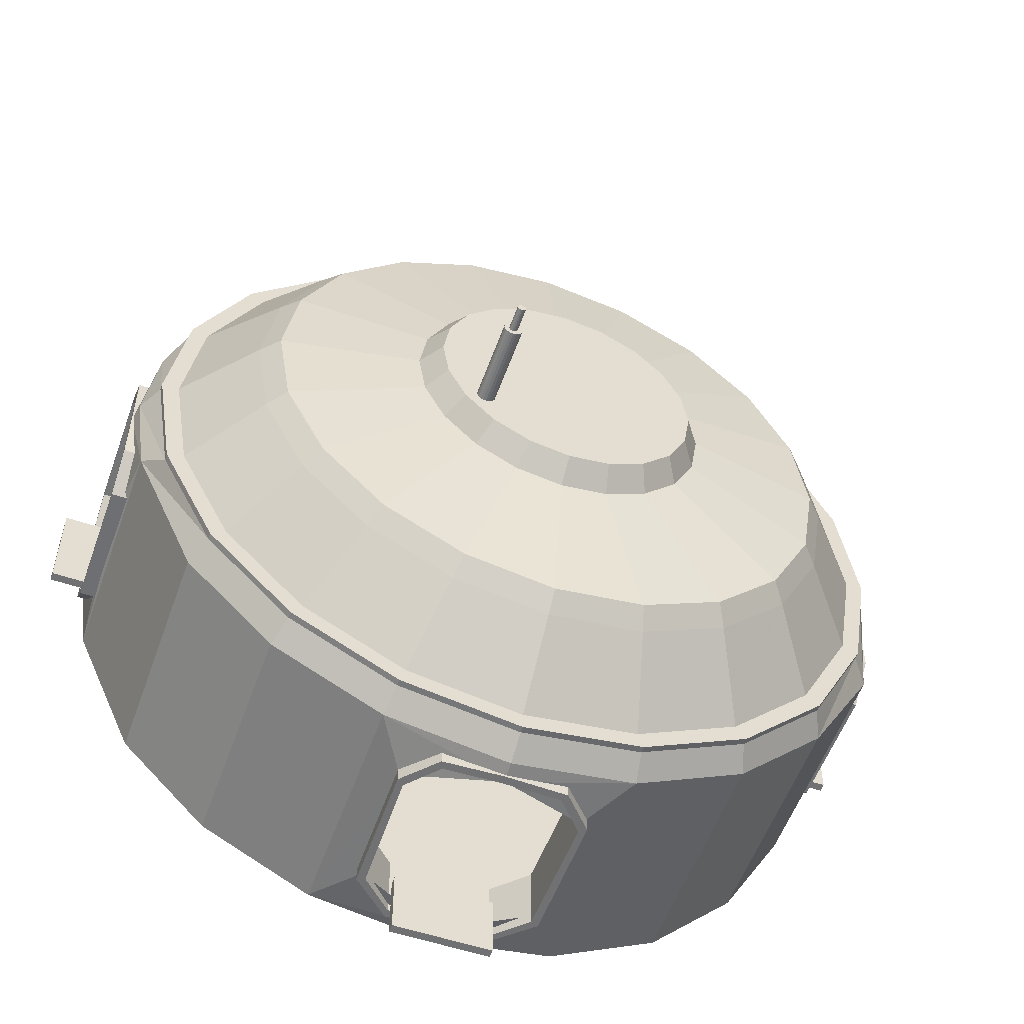
<metadata>
{"format":"obj","ext":"obj","renderer":"f3d","projection":"perspective","resolution":1024,"background":"white","views":[{"elev":-55.3,"azim":160.5,"up":"+Z"}]}
</metadata>
<code>
v 5.953 -0.005301 -1.448
v 4.975 -0.005301 -3.615
v 3.615 -0.005301 -4.975
v 1.9 -0.005301 -5.849
v 0 -0.005301 -6.15
v -1.9 -0.005301 -5.849
v -3.615 -0.005301 -4.975
v -4.975 -0.005301 -3.615
v -5.953 -0.005301 -1.9
v -6.15 -0.005301 0
v -5.953 -0.005301 1.9
v -4.975 -0.005301 3.615
v -3.615 -0.005301 4.975
v -1.444 -0.005301 5.946
v 0 -0.005301 6.15
v 1.47 -0.005301 5.929
v 3.615 -0.005301 4.975
v 4.975 -0.005301 3.615
v 5.953 -0.005301 1.448
v 6.15 -0.005301 0
v 5.953 3.635 -1.448
v 4.975 3.635 -3.615
v 3.615 3.635 -4.975
v 1.9 3.635 -5.849
v 0 3.635 -6.15
v -1.9 3.635 -5.849
v -3.615 3.635 -4.975
v -4.975 3.635 -3.615
v -5.953 3.635 -1.9
v -6.15 3.635 0
v -5.953 3.635 1.9
v -4.975 3.635 3.615
v -3.615 3.635 4.975
v -1.444 3.635 5.946
v 0 3.635 6.15
v 1.47 3.635 5.929
v 3.615 3.635 4.975
v 4.975 3.635 3.615
v 5.953 3.635 1.448
v 6.15 3.635 0
v 5.636 4.038 -1.831
v 4.795 4.038 -3.483
v 3.483 4.038 -4.795
v 1.831 4.038 -5.636
v 0 4.038 -5.926
v -1.831 4.038 -5.636
v -3.483 4.038 -4.795
v -4.795 4.038 -3.483
v -5.636 4.038 -1.831
v -5.926 4.038 0
v -5.636 4.038 1.831
v -4.795 4.038 3.483
v -3.483 4.038 4.795
v -1.831 4.038 5.636
v 0 4.038 5.926
v 1.831 4.038 5.636
v 3.483 4.038 4.795
v 4.795 4.038 3.483
v 5.636 4.038 1.831
v 5.926 4.038 0
v 5.636 4.14 -1.831
v 4.795 4.14 -3.483
v 3.483 4.14 -4.795
v 1.831 4.14 -5.636
v 0 4.14 -5.926
v -1.831 4.14 -5.636
v -3.483 4.14 -4.795
v -4.795 4.14 -3.483
v -5.636 4.14 -1.831
v -5.926 4.14 0
v -5.636 4.14 1.831
v -4.795 4.14 3.483
v -3.483 4.14 4.795
v -1.831 4.14 5.636
v 0 4.14 5.926
v 1.831 4.14 5.636
v 3.483 4.14 4.795
v 4.795 4.14 3.483
v 5.636 4.14 1.831
v 5.926 4.14 0
v 5.381 4.14 -1.748
v 4.578 4.14 -3.326
v 3.326 4.14 -4.578
v 1.748 4.14 -5.381
v 0 4.14 -5.658
v -1.748 4.14 -5.381
v -3.326 4.14 -4.578
v -4.578 4.14 -3.326
v -5.381 4.14 -1.748
v -5.658 4.14 0
v -5.381 4.14 1.748
v -4.578 4.14 3.326
v -3.326 4.14 4.578
v -1.748 4.14 5.381
v 0 4.14 5.658
v 1.748 4.14 5.381
v 3.326 4.14 4.578
v 4.578 4.14 3.326
v 5.381 4.14 1.748
v 5.658 4.14 0
v 4.449 5.235 -1.446
v 3.785 5.235 -2.75
v 2.75 5.235 -3.785
v 1.446 5.235 -4.449
v 0 5.235 -4.678
v -1.446 5.235 -4.449
v -2.75 5.235 -3.785
v -3.785 5.235 -2.75
v -4.449 5.235 -1.446
v -4.678 5.235 0
v -4.449 5.235 1.446
v -3.785 5.235 2.75
v -2.75 5.235 3.785
v -1.446 5.235 4.449
v 0 5.235 4.678
v 1.446 5.235 4.449
v 2.75 5.235 3.785
v 3.785 5.235 2.75
v 4.449 5.235 1.446
v 4.678 5.235 0
v 4.194 5.512 -1.363
v 3.568 5.512 -2.592
v 2.592 5.512 -3.568
v 1.363 5.512 -4.194
v 0 5.512 -4.41
v -1.363 5.512 -4.194
v -2.592 5.512 -3.568
v -3.568 5.512 -2.592
v -4.194 5.512 -1.363
v -4.41 5.512 0
v -4.194 5.512 1.363
v -3.568 5.512 2.592
v -2.592 5.512 3.568
v -1.363 5.512 4.194
v 0 5.512 4.41
v 1.363 5.512 4.194
v 2.592 5.512 3.568
v 3.568 5.512 2.592
v 4.194 5.512 1.363
v 4.41 5.512 0
v 2.182 5.877 -0.7091
v 1.857 5.877 -1.349
v 1.349 5.877 -1.857
v 0.7091 5.877 -2.182
v -1e-06 5.877 -2.295
v -0.7091 5.877 -2.182
v -1.349 5.877 -1.857
v -1.857 5.877 -1.349
v -2.182 5.877 -0.7091
v -2.295 5.877 -1e-06
v -2.182 5.877 0.7091
v -1.857 5.877 1.349
v -1.349 5.877 1.857
v -0.7091 5.877 2.182
v -1e-06 5.877 2.295
v 0.7091 5.877 2.182
v 1.349 5.877 1.857
v 1.857 5.877 1.349
v 2.182 5.877 0.7091
v 2.295 5.877 -1e-06
v 1.927 6.241 -0.6262
v 1.64 6.241 -1.191
v 1.191 6.241 -1.64
v 0.6262 6.241 -1.927
v -1e-06 6.241 -2.027
v -0.6262 6.241 -1.927
v -1.191 6.241 -1.64
v -1.64 6.241 -1.191
v -1.927 6.241 -0.6262
v -2.027 6.241 -1e-06
v -1.927 6.241 0.6262
v -1.64 6.241 1.191
v -1.191 6.241 1.64
v -0.6262 6.241 1.927
v -1e-06 6.241 2.027
v 0.6262 6.241 1.927
v 1.191 6.241 1.64
v 1.64 6.241 1.191
v 1.927 6.241 0.6262
v 2.027 6.241 0
v 4.563 -0.506 -1.483
v 3.882 -0.506 -2.82
v 0 -0.506 0
v 2.82 -0.506 -3.882
v 1.483 -0.506 -4.563
v 0 -0.506 -4.798
v -1.483 -0.506 -4.563
v -2.82 -0.506 -3.882
v -3.882 -0.506 -2.82
v -4.563 -0.506 -1.483
v -4.798 -0.506 0
v -4.563 -0.506 1.483
v -3.882 -0.506 2.82
v -2.82 -0.506 3.882
v -1.483 -0.506 4.563
v 0 -0.506 4.798
v 1.483 -0.506 4.563
v 2.82 -0.506 3.882
v 3.882 -0.506 2.82
v 4.563 -0.506 1.483
v 4.798 -0.506 0
v 1.459 6.241 -1.089
v 1.438 6.241 -1.129
v 1.407 6.241 -1.16
v 1.367 6.241 -1.181
v 1.323 6.241 -1.188
v 1.279 6.241 -1.181
v 1.24 6.241 -1.16
v 1.208 6.241 -1.129
v 1.188 6.241 -1.089
v 1.181 6.241 -1.045
v 1.188 6.241 -1.001
v 1.208 6.241 -0.9616
v 1.24 6.241 -0.9301
v 1.279 6.241 -0.9099
v 1.323 6.241 -0.903
v 1.367 6.241 -0.9099
v 1.407 6.241 -0.9301
v 1.438 6.241 -0.9616
v 1.459 6.241 -1.001
v 1.466 6.241 -1.045
v 1.459 7.477 -1.089
v 1.438 7.477 -1.129
v 1.407 7.477 -1.16
v 1.367 7.477 -1.181
v 1.323 7.477 -1.188
v 1.279 7.477 -1.181
v 1.24 7.477 -1.16
v 1.208 7.477 -1.129
v 1.188 7.477 -1.089
v 1.181 7.477 -1.045
v 1.188 7.477 -1.001
v 1.208 7.477 -0.9616
v 1.24 7.477 -0.9301
v 1.279 7.477 -0.9099
v 1.323 7.477 -0.903
v 1.367 7.477 -0.9099
v 1.407 7.477 -0.9301
v 1.438 7.477 -0.9616
v 1.459 7.477 -1.001
v 1.466 7.477 -1.045
v 1.385 7.477 -1.065
v 1.376 7.477 -1.084
v 1.362 7.477 -1.098
v 1.343 7.477 -1.107
v 1.323 7.477 -1.11
v 1.303 7.477 -1.107
v 1.285 7.477 -1.098
v 1.271 7.477 -1.084
v 1.261 7.477 -1.065
v 1.258 7.477 -1.045
v 1.261 7.477 -1.025
v 1.271 7.477 -1.007
v 1.285 7.477 -0.9925
v 1.303 7.477 -0.9833
v 1.323 7.477 -0.9801
v 1.343 7.477 -0.9833
v 1.362 7.477 -0.9925
v 1.376 7.477 -1.007
v 1.385 7.477 -1.025
v 1.388 7.477 -1.045
v 1.385 7.86 -1.065
v 1.376 7.86 -1.084
v 1.323 7.86 -1.045
v 1.362 7.86 -1.098
v 1.343 7.86 -1.107
v 1.323 7.86 -1.11
v 1.303 7.86 -1.107
v 1.285 7.86 -1.098
v 1.271 7.86 -1.084
v 1.261 7.86 -1.065
v 1.258 7.86 -1.045
v 1.261 7.86 -1.025
v 1.271 7.86 -1.007
v 1.285 7.86 -0.9925
v 1.303 7.86 -0.9833
v 1.323 7.86 -0.9801
v 1.343 7.86 -0.9833
v 1.362 7.86 -0.9925
v 1.376 7.86 -1.007
v 1.385 7.86 -1.025
v 1.388 7.86 -1.045
v 0 0.2939 6.214
v 0.7831 0.2939 6.214
v 0 0.4273 6.214
v 0.7831 0.4273 6.214
v 0 0.4273 5.214
v 0.7831 0.4273 5.214
v 0 0.2939 5.214
v 0.7831 0.2939 5.214
v 1.402 0.8621 5.214
v 1.402 0.8621 6.214
v 1.278 0.9116 5.214
v 1.278 0.9116 6.214
v 1.425 2.876 5.214
v 1.425 2.876 6.214
v 1.319 2.795 5.214
v 1.319 2.795 6.214
v 0.9454 3.397 5.214
v 0.9454 3.397 6.214
v 0.8903 3.276 5.214
v 0.8903 3.276 6.214
v 0.000936 3.431 5.214
v 0.000936 3.431 6.214
v -0.000936 3.297 5.214
v -0.000936 3.297 6.214
v -0.001872 0.2939 6.214
v -0.7849 0.2939 6.214
v -0.7849 0.4273 6.214
v -0.001872 0.4273 6.214
v -0.7849 0.4273 5.214
v -0.001872 0.4273 5.214
v -0.7849 0.2939 5.214
v -0.001872 0.2939 5.214
v -1.404 0.8621 5.214
v -1.404 0.8621 6.214
v -1.28 0.9116 5.214
v -1.28 0.9116 6.214
v -1.426 2.876 5.214
v -1.426 2.876 6.214
v -1.321 2.795 5.214
v -1.321 2.795 6.214
v -0.9473 3.397 5.214
v -0.9473 3.397 6.214
v -0.8922 3.276 5.214
v -0.8922 3.276 6.214
v -0.002807 3.431 5.214
v -0.002807 3.431 6.214
v -0.000936 3.297 5.214
v -0.000936 3.297 6.214
v -0.7613 0.4869 6.702
v 0.7831 0.4869 6.702
v -0.7613 0.6202 6.702
v 0.7831 0.6202 6.702
v -0.7613 0.6202 5.702
v 0.7831 0.6202 5.702
v -0.7613 0.4869 5.702
v 0.7831 0.4869 5.702
v 6.214 0.2939 0
v 6.214 0.2939 -0.7831
v 6.214 0.4273 0
v 6.214 0.4273 -0.7831
v 5.214 0.4273 0
v 5.214 0.4273 -0.7831
v 5.214 0.2939 0
v 5.214 0.2939 -0.7831
v 5.214 0.8621 -1.402
v 6.214 0.8621 -1.402
v 5.214 0.9116 -1.278
v 6.214 0.9116 -1.278
v 5.214 2.876 -1.425
v 6.214 2.876 -1.425
v 5.214 2.795 -1.319
v 6.214 2.795 -1.319
v 5.214 3.397 -0.9454
v 6.214 3.397 -0.9454
v 5.214 3.276 -0.8903
v 6.214 3.276 -0.8903
v 5.214 3.431 -0.000936
v 6.214 3.431 -0.000936
v 5.214 3.297 0.000936
v 6.214 3.297 0.000936
v 6.214 0.2939 0.001872
v 6.214 0.2939 0.7849
v 6.214 0.4273 0.7849
v 6.214 0.4273 0.001872
v 5.214 0.4273 0.7849
v 5.214 0.4273 0.001872
v 5.214 0.2939 0.7849
v 5.214 0.2939 0.001872
v 5.214 0.8621 1.404
v 6.214 0.8621 1.404
v 5.214 0.9116 1.28
v 6.214 0.9116 1.28
v 5.214 2.876 1.426
v 6.214 2.876 1.426
v 5.214 2.795 1.321
v 6.214 2.795 1.321
v 5.214 3.397 0.9473
v 6.214 3.397 0.9473
v 5.214 3.276 0.8922
v 6.214 3.276 0.8922
v 5.214 3.431 0.002807
v 6.214 3.431 0.002807
v 5.214 3.297 0.000936
v 6.214 3.297 0.000936
v 6.702 0.4869 0.7613
v 6.702 0.4869 -0.7831
v 6.702 0.6202 0.7613
v 6.702 0.6202 -0.7831
v 5.702 0.6202 0.7613
v 5.702 0.6202 -0.7831
v 5.702 0.4869 0.7613
v 5.702 0.4869 -0.7831
v 0 0.2939 -6.214
v -0.7831 0.2939 -6.214
v 0 0.4273 -6.214
v -0.7831 0.4273 -6.214
v 0 0.4273 -5.214
v -0.7831 0.4273 -5.214
v 0 0.2939 -5.214
v -0.7831 0.2939 -5.214
v -1.402 0.8621 -5.214
v -1.402 0.8621 -6.214
v -1.278 0.9116 -5.214
v -1.278 0.9116 -6.214
v -1.425 2.876 -5.214
v -1.425 2.876 -6.214
v -1.319 2.795 -5.214
v -1.319 2.795 -6.214
v -0.9454 3.397 -5.214
v -0.9454 3.397 -6.214
v -0.8903 3.276 -5.214
v -0.8903 3.276 -6.214
v -0.000936 3.431 -5.214
v -0.000936 3.431 -6.214
v 0.000936 3.297 -5.214
v 0.000936 3.297 -6.214
v 0.001872 0.2939 -6.214
v 0.7849 0.2939 -6.214
v 0.7849 0.4273 -6.214
v 0.001872 0.4273 -6.214
v 0.7849 0.4273 -5.214
v 0.001872 0.4273 -5.214
v 0.7849 0.2939 -5.214
v 0.001872 0.2939 -5.214
v 1.404 0.8621 -5.214
v 1.404 0.8621 -6.214
v 1.28 0.9116 -5.214
v 1.28 0.9116 -6.214
v 1.426 2.876 -5.214
v 1.426 2.876 -6.214
v 1.321 2.795 -5.214
v 1.321 2.795 -6.214
v 0.9473 3.397 -5.214
v 0.9473 3.397 -6.214
v 0.8922 3.276 -5.214
v 0.8922 3.276 -6.214
v 0.002807 3.431 -5.214
v 0.002807 3.431 -6.214
v 0.000936 3.297 -5.214
v 0.000936 3.297 -6.214
v 0.7613 0.4869 -6.702
v -0.7831 0.4869 -6.702
v 0.7613 0.6202 -6.702
v -0.7831 0.6202 -6.702
v 0.7613 0.6202 -5.702
v -0.7831 0.6202 -5.702
v 0.7613 0.4869 -5.702
v -0.7831 0.4869 -5.702
v -6.214 0.2939 0
v -6.214 0.2939 0.7831
v -6.214 0.4273 0
v -6.214 0.4273 0.7831
v -5.214 0.4273 0
v -5.214 0.4273 0.7831
v -5.214 0.2939 0
v -5.214 0.2939 0.7831
v -5.214 0.8621 1.402
v -6.214 0.8621 1.402
v -5.214 0.9116 1.278
v -6.214 0.9116 1.278
v -5.214 2.876 1.425
v -6.214 2.876 1.425
v -5.214 2.795 1.319
v -6.214 2.795 1.319
v -5.214 3.397 0.9454
v -6.214 3.397 0.9454
v -5.214 3.276 0.8903
v -6.214 3.276 0.8903
v -5.214 3.431 0.000936
v -6.214 3.431 0.000936
v -5.214 3.297 -0.000936
v -6.214 3.297 -0.000936
v -6.214 0.2939 -0.001872
v -6.214 0.2939 -0.7849
v -6.214 0.4273 -0.7849
v -6.214 0.4273 -0.001872
v -5.214 0.4273 -0.7849
v -5.214 0.4273 -0.001872
v -5.214 0.2939 -0.7849
v -5.214 0.2939 -0.001872
v -5.214 0.8621 -1.404
v -6.214 0.8621 -1.404
v -5.214 0.9116 -1.28
v -6.214 0.9116 -1.28
v -5.214 2.876 -1.426
v -6.214 2.876 -1.426
v -5.214 2.795 -1.321
v -6.214 2.795 -1.321
v -5.214 3.397 -0.9473
v -6.214 3.397 -0.9473
v -5.214 3.276 -0.8922
v -6.214 3.276 -0.8922
v -5.214 3.431 -0.002807
v -6.214 3.431 -0.002807
v -5.214 3.297 -0.000936
v -6.214 3.297 -0.000936
v -6.702 0.4869 -0.7613
v -6.702 0.4869 0.7831
v -6.702 0.6202 -0.7613
v -6.702 0.6202 0.7831
v -5.702 0.6202 -0.7613
v -5.702 0.6202 0.7831
v -5.702 0.4869 -0.7613
v -5.702 0.4869 0.7831
v 0 0.4233 6.15
v 0 3.323 6.15
v 1.381 1.767 5.961
v -1.342 1.872 6.037
v 1.206 3.109 6.015
v -1.236 3.094 5.996
v -1.106 0.635 6.027
v 1.127 0.6615 6.027
v 6.036 2.836 -1.36
v 6.202 3.359 0.000846
v 6.015 2.813 1.359
v 6.023 0.8587 1.349
v 6.202 0.3439 0.000846
v 6.014 0.8747 -1.324
v -1.356 2.787 -6.015
v -1.321 0.8668 -6.028
v 0.00396 0.2722 -6.199
v 1.312 0.8394 -6.033
v 1.384 2.8 -6.017
v -0.01412 3.322 -6.199
v -6.058 2.799 1.351
v -6.055 1.031 1.374
v -6.19 0.3614 0.02981
v -6.047 0.969 -1.397
v -6.055 2.816 -1.32
v -6.19 3.32 0.02981
f 1 2 22 21
f 2 3 23 22
f 3 4 24 23
f 4 5 523 524
f 526 521 26 25
f 6 7 27 26
f 7 8 28 27
f 8 9 29 28
f 9 10 529 530
f 532 527 31 30
f 11 12 32 31
f 12 13 33 32
f 13 14 510 34 33
f 14 15 507 513
f 508 511 36 35
f 16 17 37 36 509
f 17 18 38 37
f 18 19 39 38
f 182 181 183
f 184 182 183
f 185 184 183
f 186 185 183
f 187 186 183
f 188 187 183
f 189 188 183
f 190 189 183
f 191 190 183
f 192 191 183
f 193 192 183
f 194 193 183
f 195 194 183
f 196 195 183
f 197 196 183
f 198 197 183
f 199 198 183
f 200 199 183
f 201 200 183
f 181 201 183
f 262 263 264
f 263 265 264
f 265 266 264
f 266 267 264
f 267 268 264
f 268 269 264
f 269 270 264
f 270 271 264
f 271 272 264
f 272 273 264
f 273 274 264
f 274 275 264
f 275 276 264
f 276 277 264
f 277 278 264
f 278 279 264
f 279 280 264
f 280 281 264
f 281 282 264
f 282 262 264
f 21 22 42 41
f 22 23 43 42
f 23 24 44 43
f 24 25 45 44
f 25 26 46 45
f 26 27 47 46
f 27 28 48 47
f 28 29 49 48
f 29 30 50 49
f 30 31 51 50
f 31 32 52 51
f 32 33 53 52
f 33 34 54 53
f 34 35 55 54
f 35 36 56 55
f 36 37 57 56
f 37 38 58 57
f 38 39 59 58
f 39 40 60 59
f 40 21 41 60
f 41 42 62 61
f 42 43 63 62
f 43 44 64 63
f 44 45 65 64
f 45 46 66 65
f 46 47 67 66
f 47 48 68 67
f 48 49 69 68
f 49 50 70 69
f 50 51 71 70
f 51 52 72 71
f 52 53 73 72
f 53 54 74 73
f 54 55 75 74
f 55 56 76 75
f 56 57 77 76
f 57 58 78 77
f 58 59 79 78
f 59 60 80 79
f 60 41 61 80
f 61 62 82 81
f 62 63 83 82
f 63 64 84 83
f 64 65 85 84
f 65 66 86 85
f 66 67 87 86
f 67 68 88 87
f 68 69 89 88
f 69 70 90 89
f 70 71 91 90
f 71 72 92 91
f 72 73 93 92
f 73 74 94 93
f 74 75 95 94
f 75 76 96 95
f 76 77 97 96
f 77 78 98 97
f 78 79 99 98
f 79 80 100 99
f 80 61 81 100
f 81 82 102 101
f 82 83 103 102
f 83 84 104 103
f 84 85 105 104
f 85 86 106 105
f 86 87 107 106
f 87 88 108 107
f 88 89 109 108
f 89 90 110 109
f 90 91 111 110
f 91 92 112 111
f 92 93 113 112
f 93 94 114 113
f 94 95 115 114
f 95 96 116 115
f 96 97 117 116
f 97 98 118 117
f 98 99 119 118
f 99 100 120 119
f 100 81 101 120
f 101 102 122 121
f 102 103 123 122
f 103 104 124 123
f 104 105 125 124
f 105 106 126 125
f 106 107 127 126
f 107 108 128 127
f 108 109 129 128
f 109 110 130 129
f 110 111 131 130
f 111 112 132 131
f 112 113 133 132
f 113 114 134 133
f 114 115 135 134
f 115 116 136 135
f 116 117 137 136
f 117 118 138 137
f 118 119 139 138
f 119 120 140 139
f 120 101 121 140
f 121 122 142 141
f 122 123 143 142
f 123 124 144 143
f 124 125 145 144
f 125 126 146 145
f 126 127 147 146
f 127 128 148 147
f 128 129 149 148
f 129 130 150 149
f 130 131 151 150
f 131 132 152 151
f 132 133 153 152
f 133 134 154 153
f 134 135 155 154
f 135 136 156 155
f 136 137 157 156
f 137 138 158 157
f 138 139 159 158
f 139 140 160 159
f 140 121 141 160
f 141 142 162 161
f 142 143 163 162
f 143 144 164 163
f 144 145 165 164
f 145 146 166 165
f 146 147 167 166
f 147 148 168 167
f 148 149 169 168
f 149 150 170 169
f 150 151 171 170
f 151 152 172 171
f 152 153 173 172
f 153 154 174 173
f 154 155 175 174
f 155 156 176 175
f 156 157 177 176
f 157 158 178 177
f 158 159 179 178
f 159 160 180 179
f 160 141 161 180
f 2 1 181 182
f 3 2 182 184
f 4 3 184 185
f 5 4 185 186
f 6 5 186 187
f 7 6 187 188
f 8 7 188 189
f 9 8 189 190
f 10 9 190 191
f 11 10 191 192
f 12 11 192 193
f 13 12 193 194
f 14 13 194 195
f 15 14 195 196
f 16 15 196 197
f 17 16 197 198
f 18 17 198 199
f 19 18 199 200
f 20 19 200 201
f 1 20 201 181
f 161 162 203 202
f 162 163 204 203
f 163 164 205 204
f 164 165 206 205
f 165 166 207 206
f 166 167 208 207
f 167 168 209 208
f 168 169 210 209
f 169 170 211 210
f 170 171 212 211
f 171 172 213 212
f 172 173 214 213
f 173 174 215 214
f 174 175 216 215
f 175 176 217 216
f 176 177 218 217
f 177 178 219 218
f 178 179 220 219
f 179 180 221 220
f 180 161 202 221
f 202 203 223 222
f 203 204 224 223
f 204 205 225 224
f 205 206 226 225
f 206 207 227 226
f 207 208 228 227
f 208 209 229 228
f 209 210 230 229
f 210 211 231 230
f 211 212 232 231
f 212 213 233 232
f 213 214 234 233
f 214 215 235 234
f 215 216 236 235
f 216 217 237 236
f 217 218 238 237
f 218 219 239 238
f 219 220 240 239
f 220 221 241 240
f 221 202 222 241
f 222 223 243 242
f 223 224 244 243
f 224 225 245 244
f 225 226 246 245
f 226 227 247 246
f 227 228 248 247
f 228 229 249 248
f 229 230 250 249
f 230 231 251 250
f 231 232 252 251
f 232 233 253 252
f 233 234 254 253
f 234 235 255 254
f 235 236 256 255
f 236 237 257 256
f 237 238 258 257
f 238 239 259 258
f 239 240 260 259
f 240 241 261 260
f 241 222 242 261
f 242 243 263 262
f 243 244 265 263
f 244 245 266 265
f 245 246 267 266
f 246 247 268 267
f 247 248 269 268
f 248 249 270 269
f 249 250 271 270
f 250 251 272 271
f 251 252 273 272
f 252 253 274 273
f 253 254 275 274
f 254 255 276 275
f 255 256 277 276
f 256 257 278 277
f 257 258 279 278
f 258 259 280 279
f 259 260 281 280
f 260 261 282 281
f 261 242 262 282
f 283 284 286 285
f 285 286 288 287
f 287 288 290 289
f 289 290 284 283
f 284 290 291 292
f 290 288 293 291
f 288 286 294 293
f 286 284 292 294
f 292 291 295 296
f 291 293 297 295
f 293 294 298 297
f 294 292 296 298
f 296 295 299 300
f 295 297 301 299
f 297 298 302 301
f 298 296 300 302
f 300 299 303 304
f 299 301 305 303
f 301 302 306 305
f 302 300 304 306
f 307 310 309 308
f 310 312 311 309
f 312 314 313 311
f 314 307 308 313
f 308 316 315 313
f 313 315 317 311
f 311 317 318 309
f 309 318 316 308
f 316 320 319 315
f 315 319 321 317
f 317 321 322 318
f 318 322 320 316
f 320 324 323 319
f 319 323 325 321
f 321 325 326 322
f 322 326 324 320
f 324 328 327 323
f 323 327 329 325
f 325 329 330 326
f 326 330 328 324
f 331 332 334 333
f 333 334 336 335
f 335 336 338 337
f 337 338 332 331
f 332 338 336 334
f 337 331 333 335
f 339 340 342 341
f 341 342 344 343
f 343 344 346 345
f 345 346 340 339
f 340 346 347 348
f 346 344 349 347
f 344 342 350 349
f 342 340 348 350
f 348 347 351 352
f 347 349 353 351
f 349 350 354 353
f 350 348 352 354
f 352 351 355 356
f 351 353 357 355
f 353 354 358 357
f 354 352 356 358
f 356 355 359 360
f 355 357 361 359
f 357 358 362 361
f 358 356 360 362
f 363 366 365 364
f 366 368 367 365
f 368 370 369 367
f 370 363 364 369
f 364 372 371 369
f 369 371 373 367
f 367 373 374 365
f 365 374 372 364
f 372 376 375 371
f 371 375 377 373
f 373 377 378 374
f 374 378 376 372
f 376 380 379 375
f 375 379 381 377
f 377 381 382 378
f 378 382 380 376
f 380 384 383 379
f 379 383 385 381
f 381 385 386 382
f 382 386 384 380
f 387 388 390 389
f 389 390 392 391
f 391 392 394 393
f 393 394 388 387
f 388 394 392 390
f 393 387 389 391
f 395 396 398 397
f 397 398 400 399
f 399 400 402 401
f 401 402 396 395
f 396 402 403 404
f 402 400 405 403
f 400 398 406 405
f 398 396 404 406
f 404 403 407 408
f 403 405 409 407
f 405 406 410 409
f 406 404 408 410
f 408 407 411 412
f 407 409 413 411
f 409 410 414 413
f 410 408 412 414
f 412 411 415 416
f 411 413 417 415
f 413 414 418 417
f 414 412 416 418
f 419 422 421 420
f 422 424 423 421
f 424 426 425 423
f 426 419 420 425
f 420 428 427 425
f 425 427 429 423
f 423 429 430 421
f 421 430 428 420
f 428 432 431 427
f 427 431 433 429
f 429 433 434 430
f 430 434 432 428
f 432 436 435 431
f 431 435 437 433
f 433 437 438 434
f 434 438 436 432
f 436 440 439 435
f 435 439 441 437
f 437 441 442 438
f 438 442 440 436
f 443 444 446 445
f 445 446 448 447
f 447 448 450 449
f 449 450 444 443
f 444 450 448 446
f 449 443 445 447
f 451 452 454 453
f 453 454 456 455
f 455 456 458 457
f 457 458 452 451
f 452 458 459 460
f 458 456 461 459
f 456 454 462 461
f 454 452 460 462
f 460 459 463 464
f 459 461 465 463
f 461 462 466 465
f 462 460 464 466
f 464 463 467 468
f 463 465 469 467
f 465 466 470 469
f 466 464 468 470
f 468 467 471 472
f 467 469 473 471
f 469 470 474 473
f 470 468 472 474
f 475 478 477 476
f 478 480 479 477
f 480 482 481 479
f 482 475 476 481
f 476 484 483 481
f 481 483 485 479
f 479 485 486 477
f 477 486 484 476
f 484 488 487 483
f 483 487 489 485
f 485 489 490 486
f 486 490 488 484
f 488 492 491 487
f 487 491 493 489
f 489 493 494 490
f 490 494 492 488
f 492 496 495 491
f 491 495 497 493
f 493 497 498 494
f 494 498 496 492
f 499 500 502 501
f 501 502 504 503
f 503 504 506 505
f 505 506 500 499
f 500 506 504 502
f 505 499 501 503
f 514 16 509
f 510 512 34
f 36 511 509
f 34 512 508 35
f 14 513 510
f 15 16 514 507
f 516 515 21 40
f 39 517 516 40
f 19 518 517 39
f 19 20 519 518
f 20 1 520 519
f 515 520 1 21
f 521 522 6 26
f 24 525 526 25
f 4 524 525 24
f 5 6 522 523
f 527 528 11 31
f 29 531 532 30
f 9 530 531 29
f 10 11 528 529

</code>
